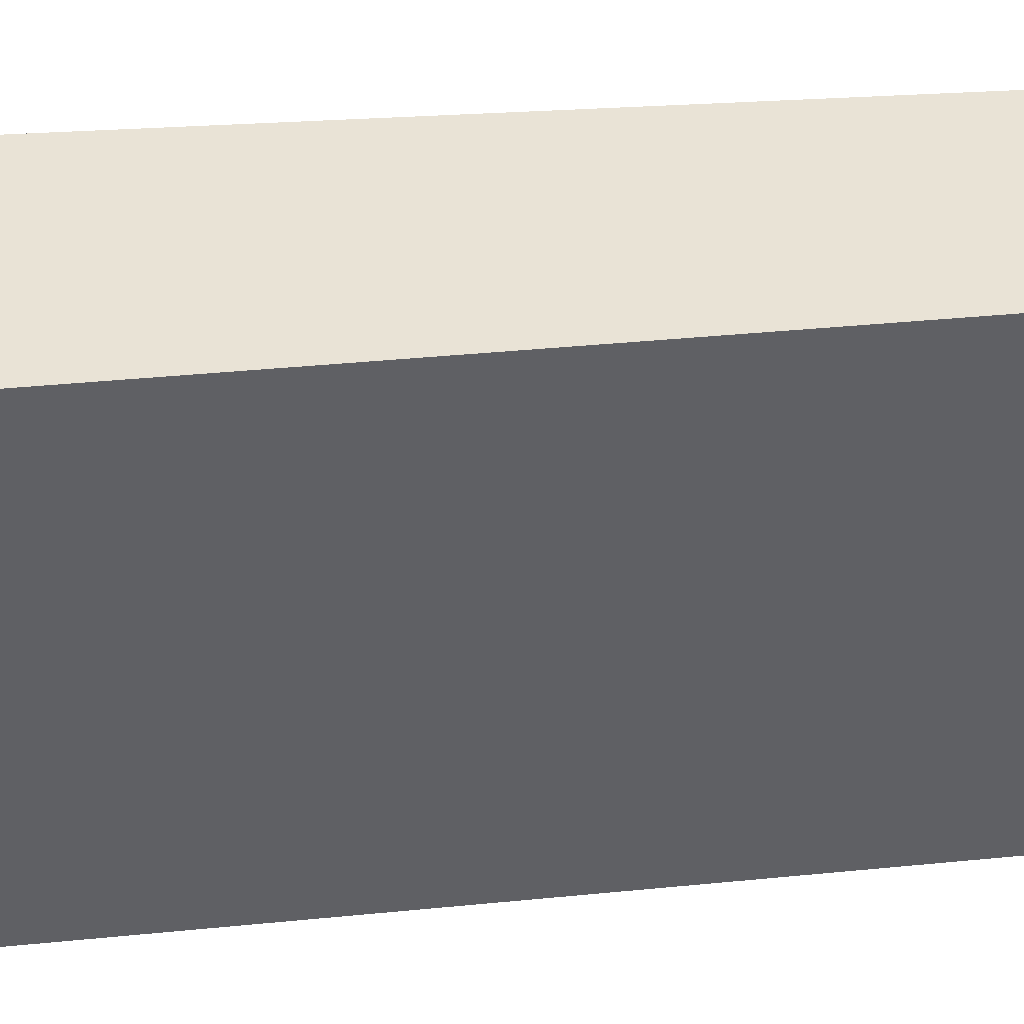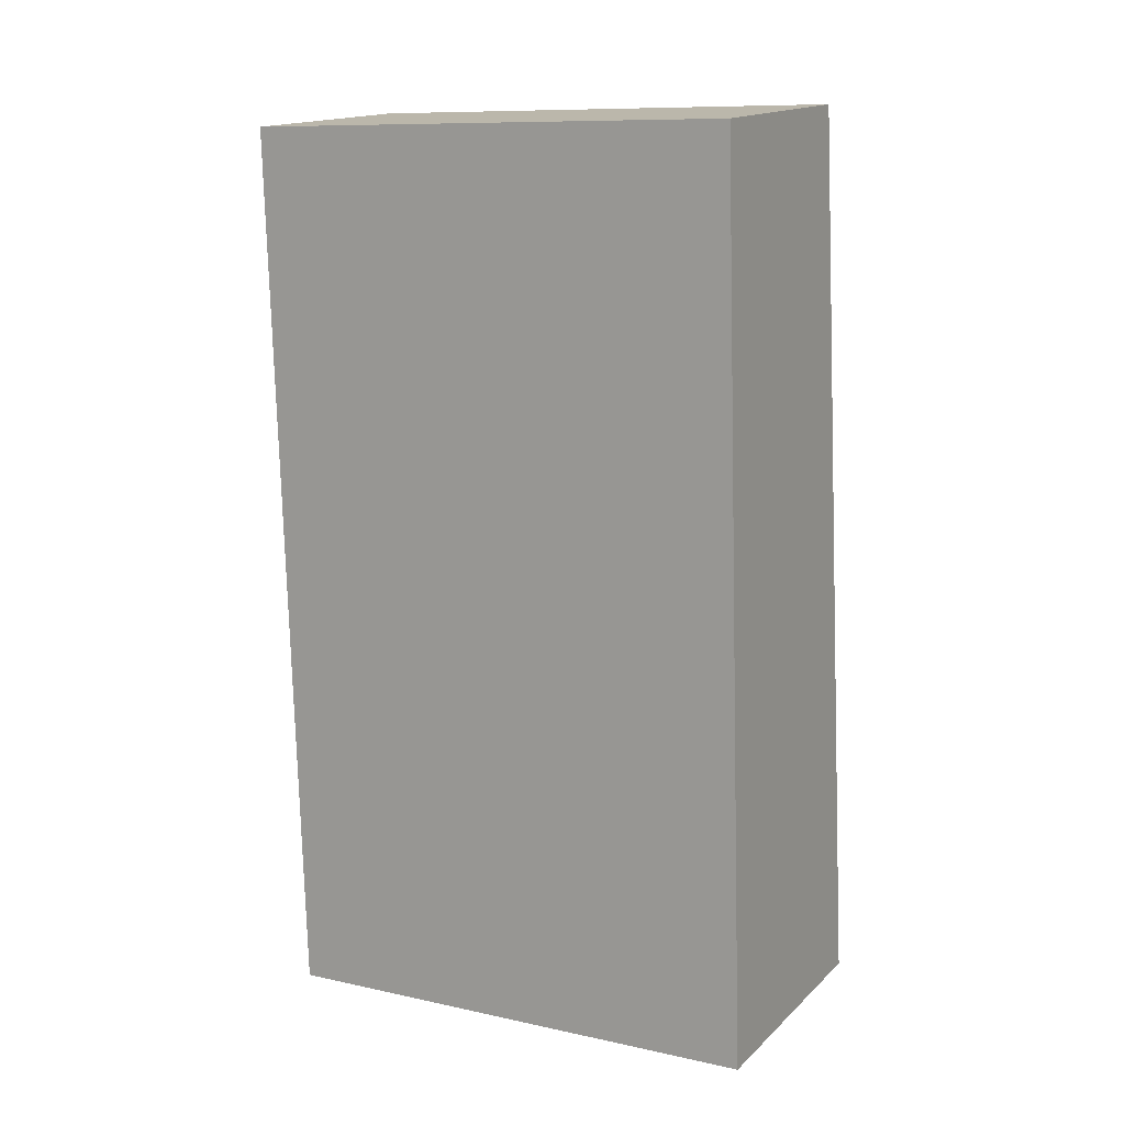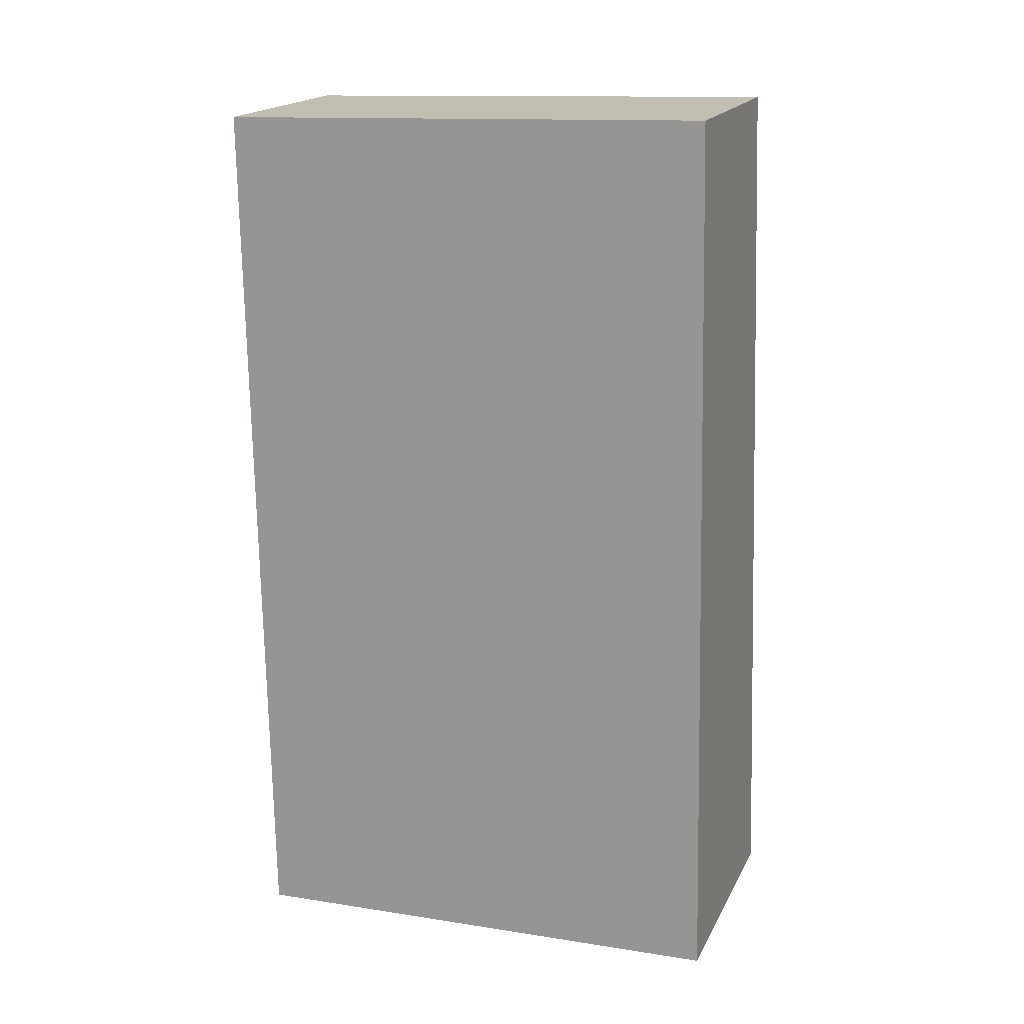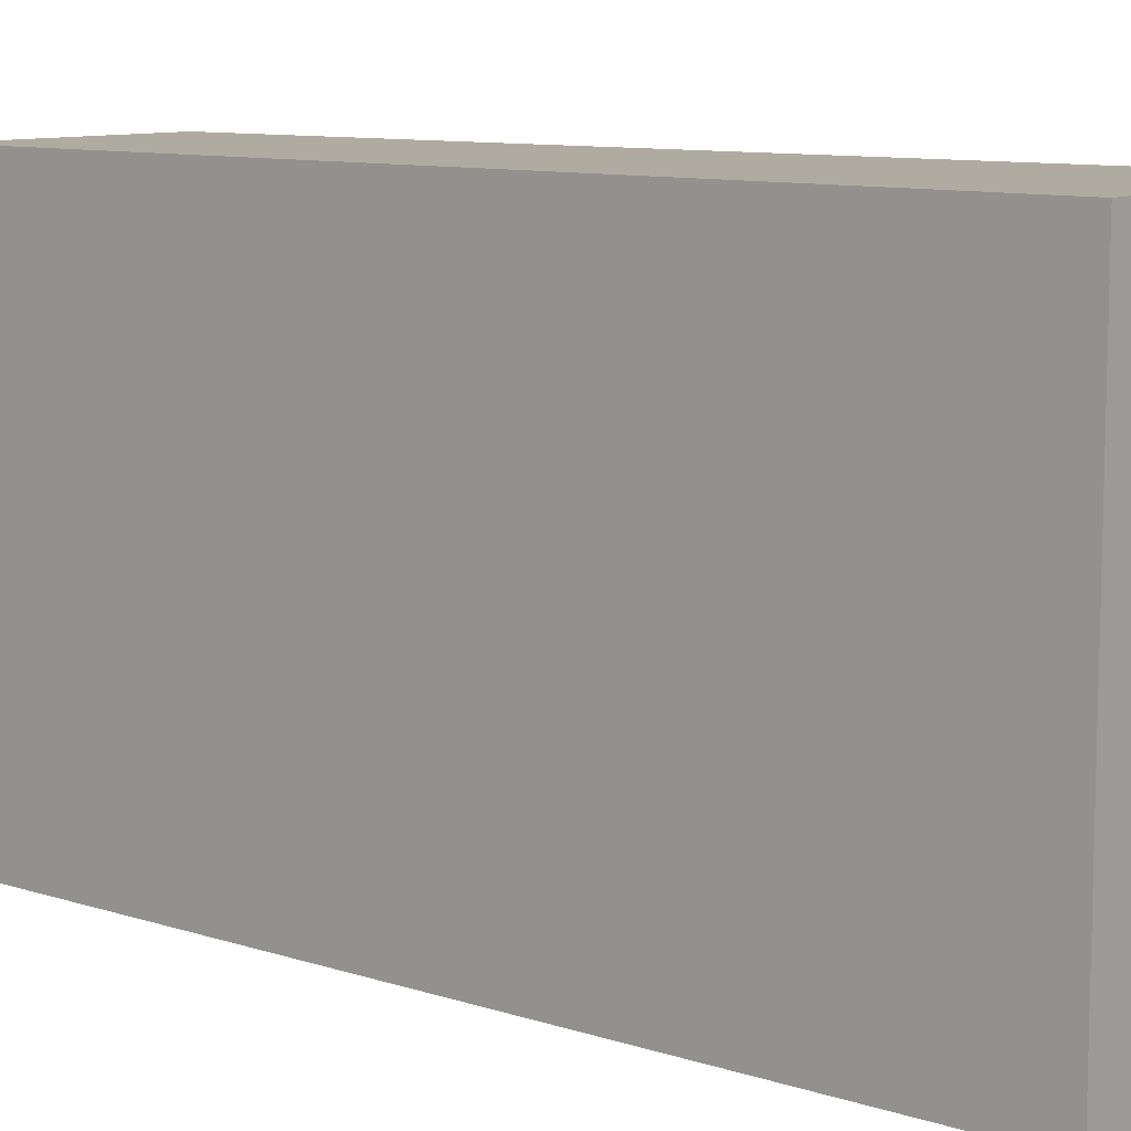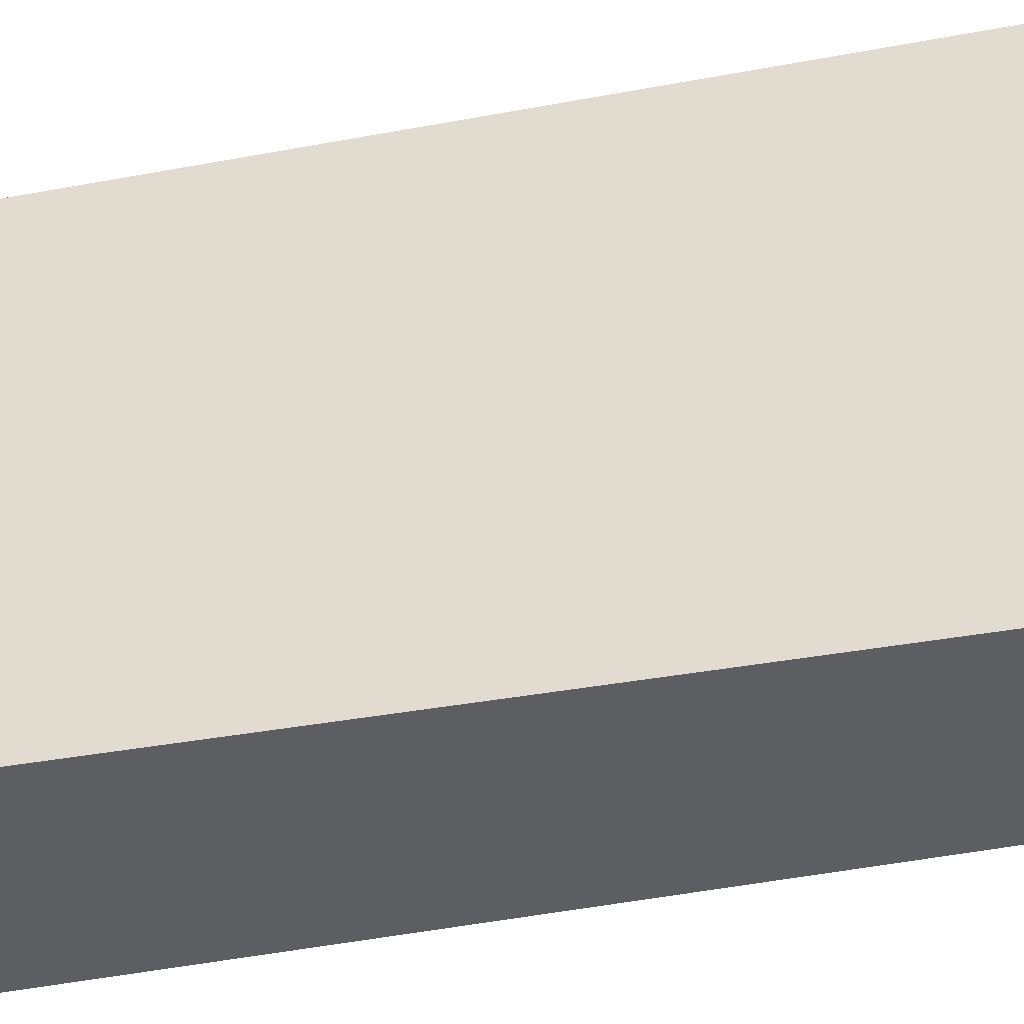
<metadata>
{"format":"obj","ext":"obj","renderer":"f3d","projection":"perspective","resolution":1024,"background":"white","views":[{"elev":42.2,"azim":-99.8,"up":"+Y"},{"elev":10.3,"azim":-61.2,"up":"+Z"},{"elev":13.1,"azim":-70.4,"up":"+Z"},{"elev":9.8,"azim":124.6,"up":"+Y"},{"elev":-38.6,"azim":-79.9,"up":"+Y"}]}
</metadata>
<code>
v  0.502 5.148 -9.14
v  2.34 5.148 0.204
v  3.214 5.148 -8.964
v  0 5.148 3.152e-16
v  2.34 -1.249e-17 0.204
v  3.214 5.489e-16 -8.964
v  0.502 5.597e-16 -9.14
v  0 0 0
g defaultobject
f 1 2 3
f 2 1 4
f 5 3 2
f 3 5 6
f 6 1 3
f 1 6 7
f 7 4 1
f 4 7 8
f 8 2 4
f 2 8 5
f 5 7 6
f 7 5 8

</code>
